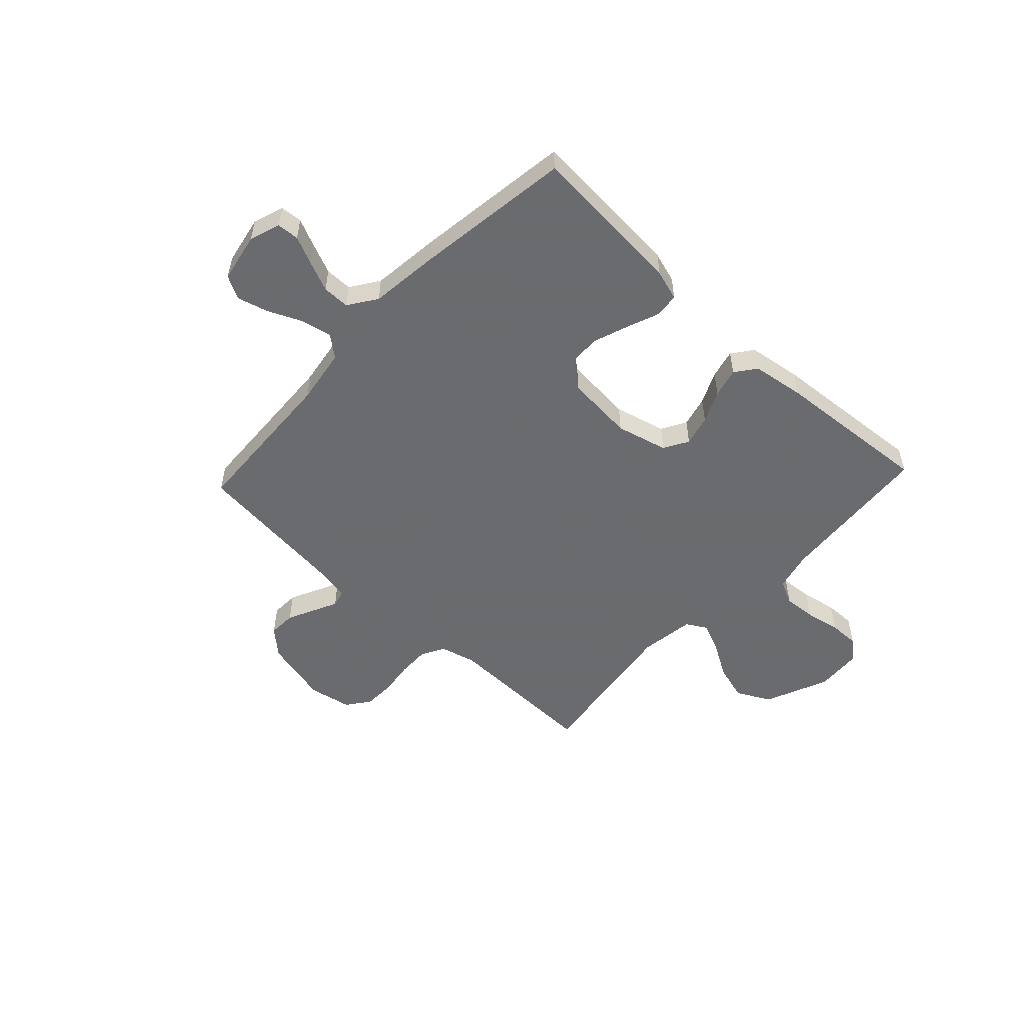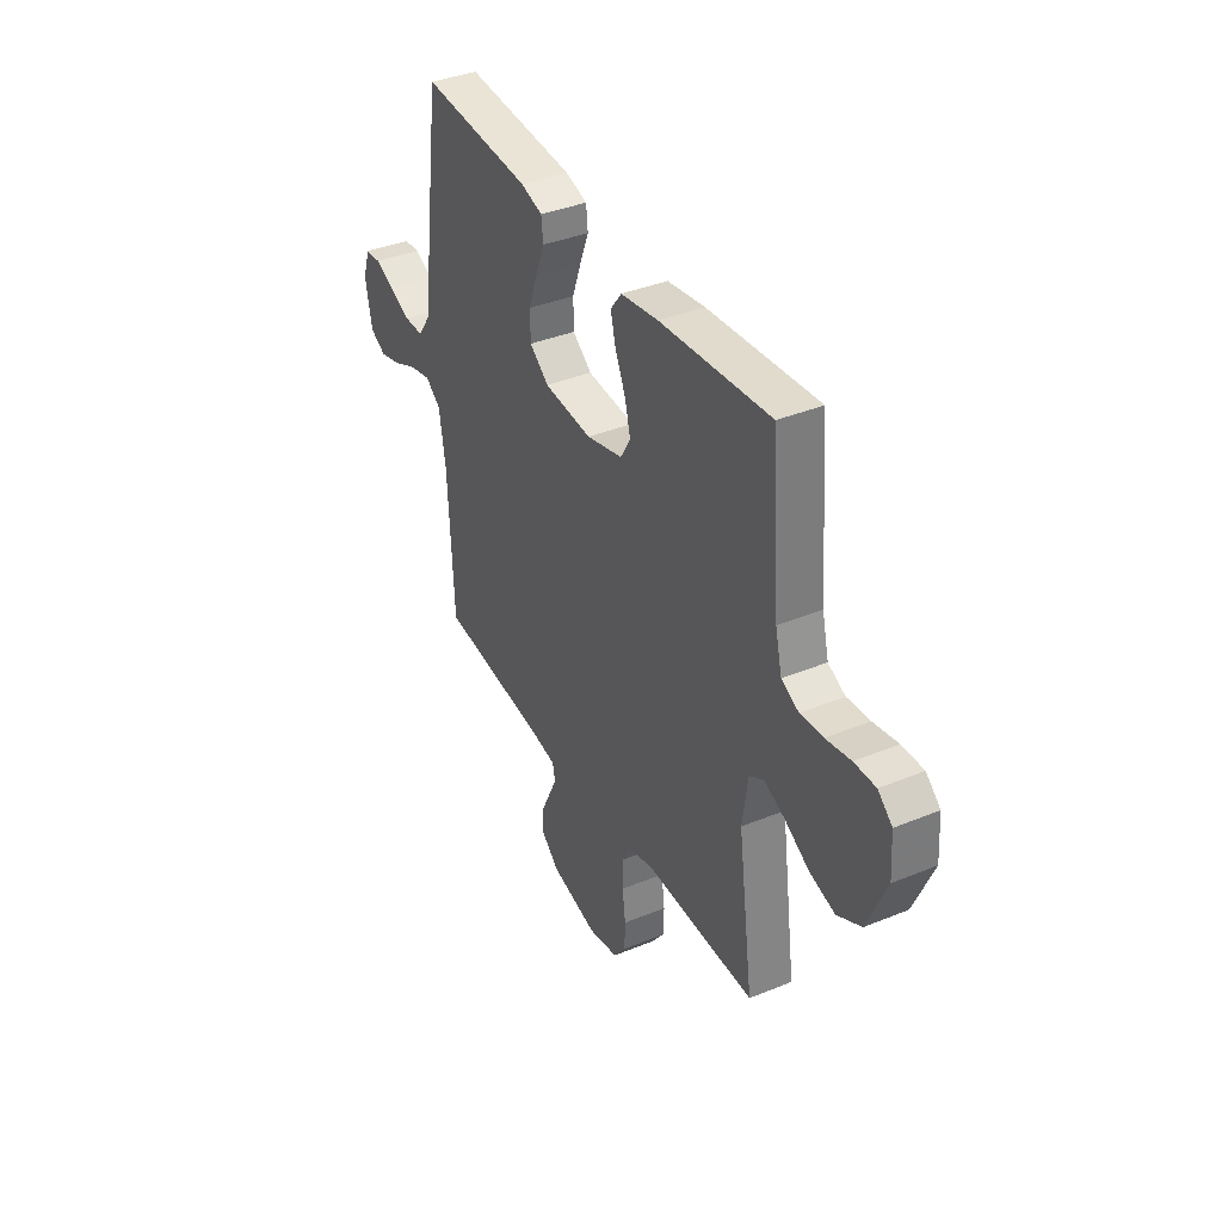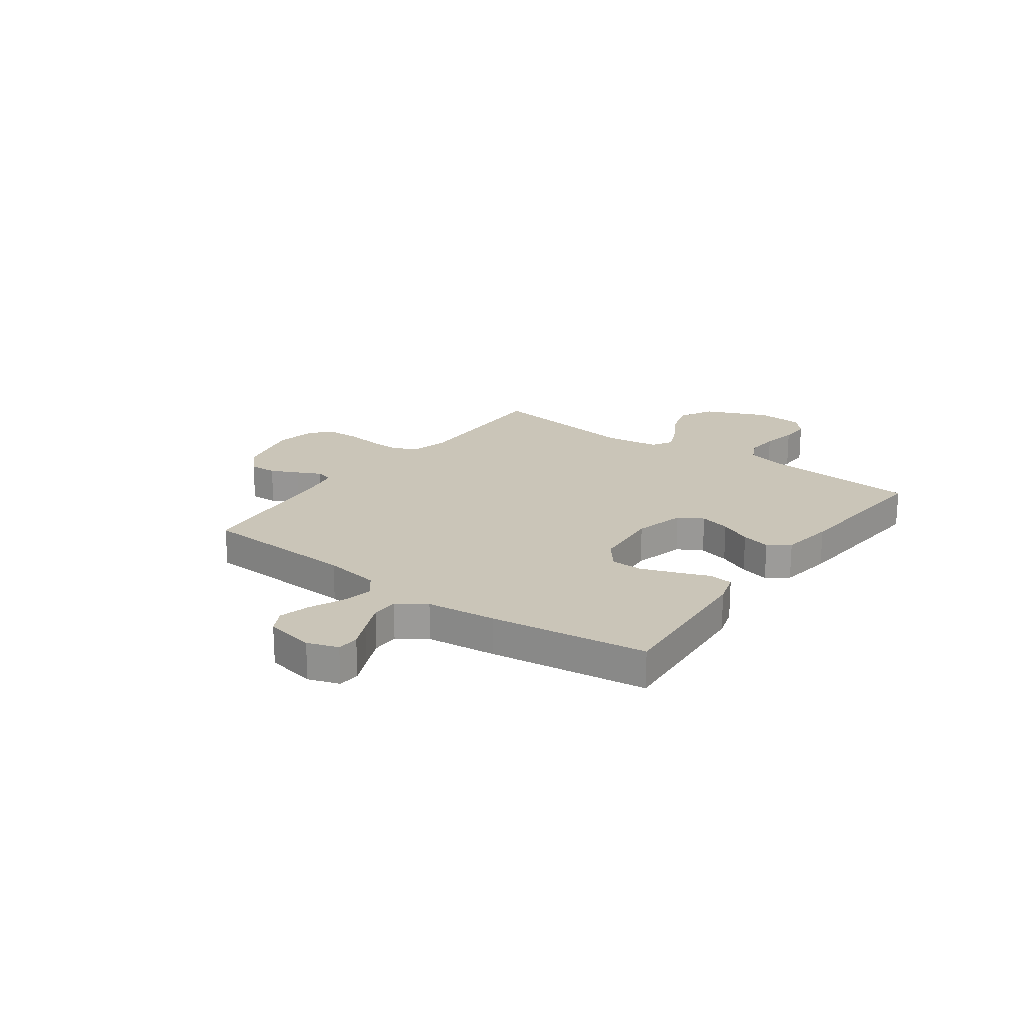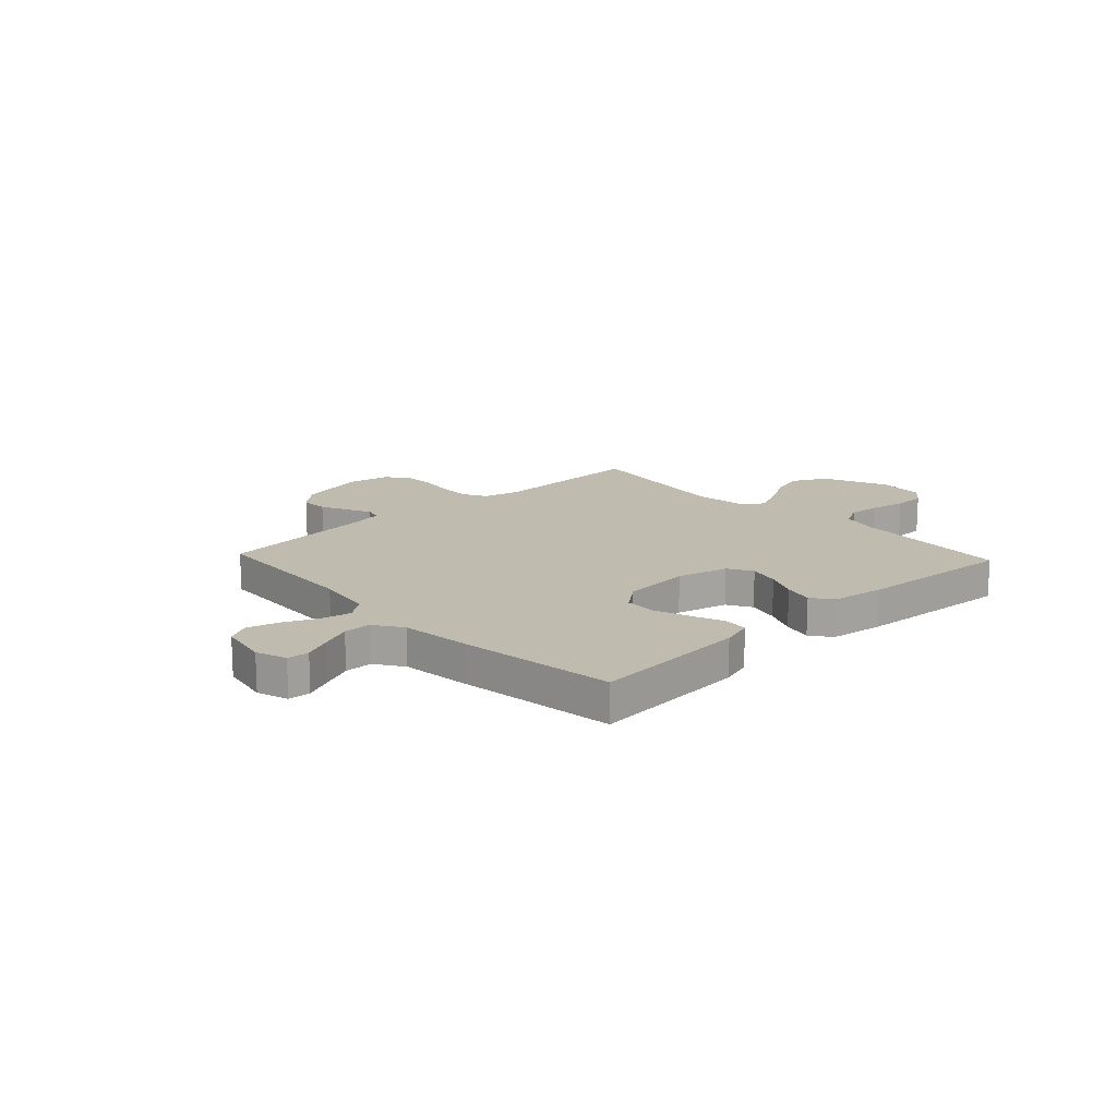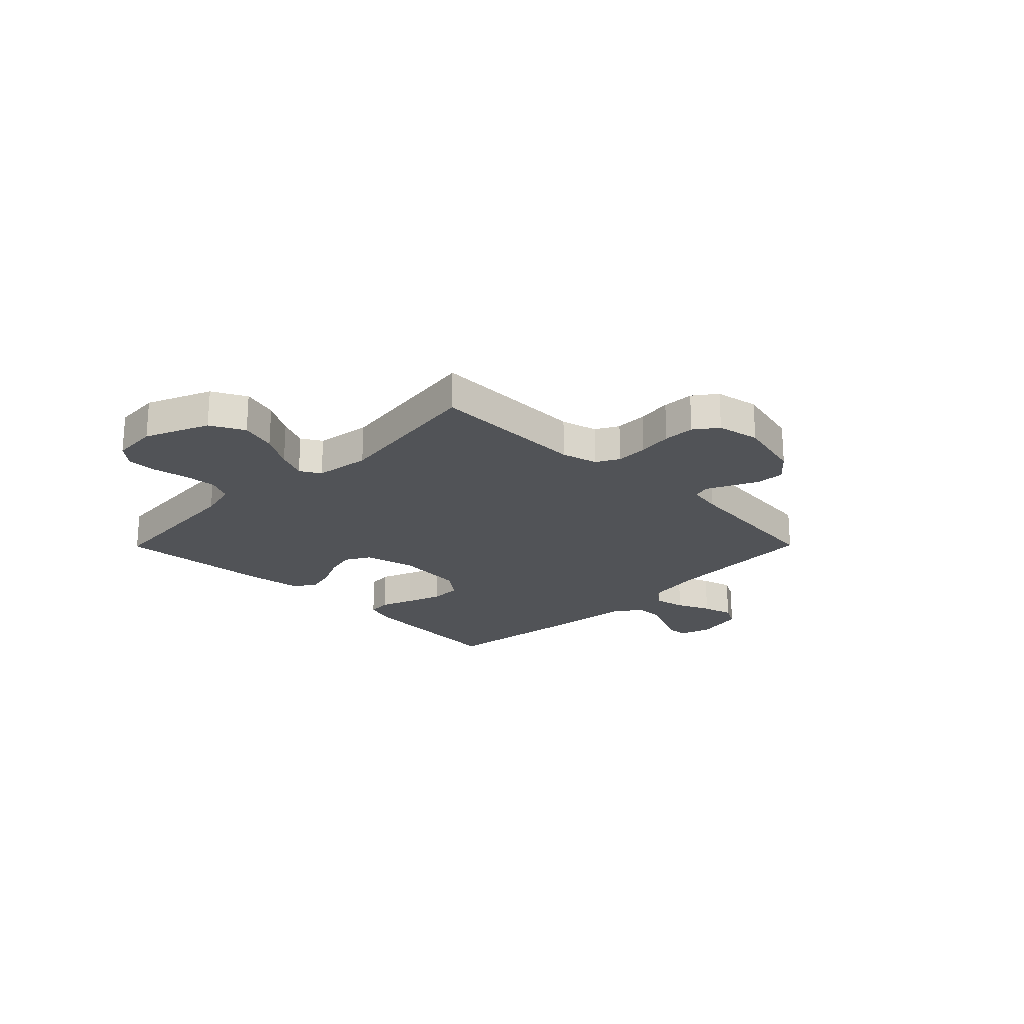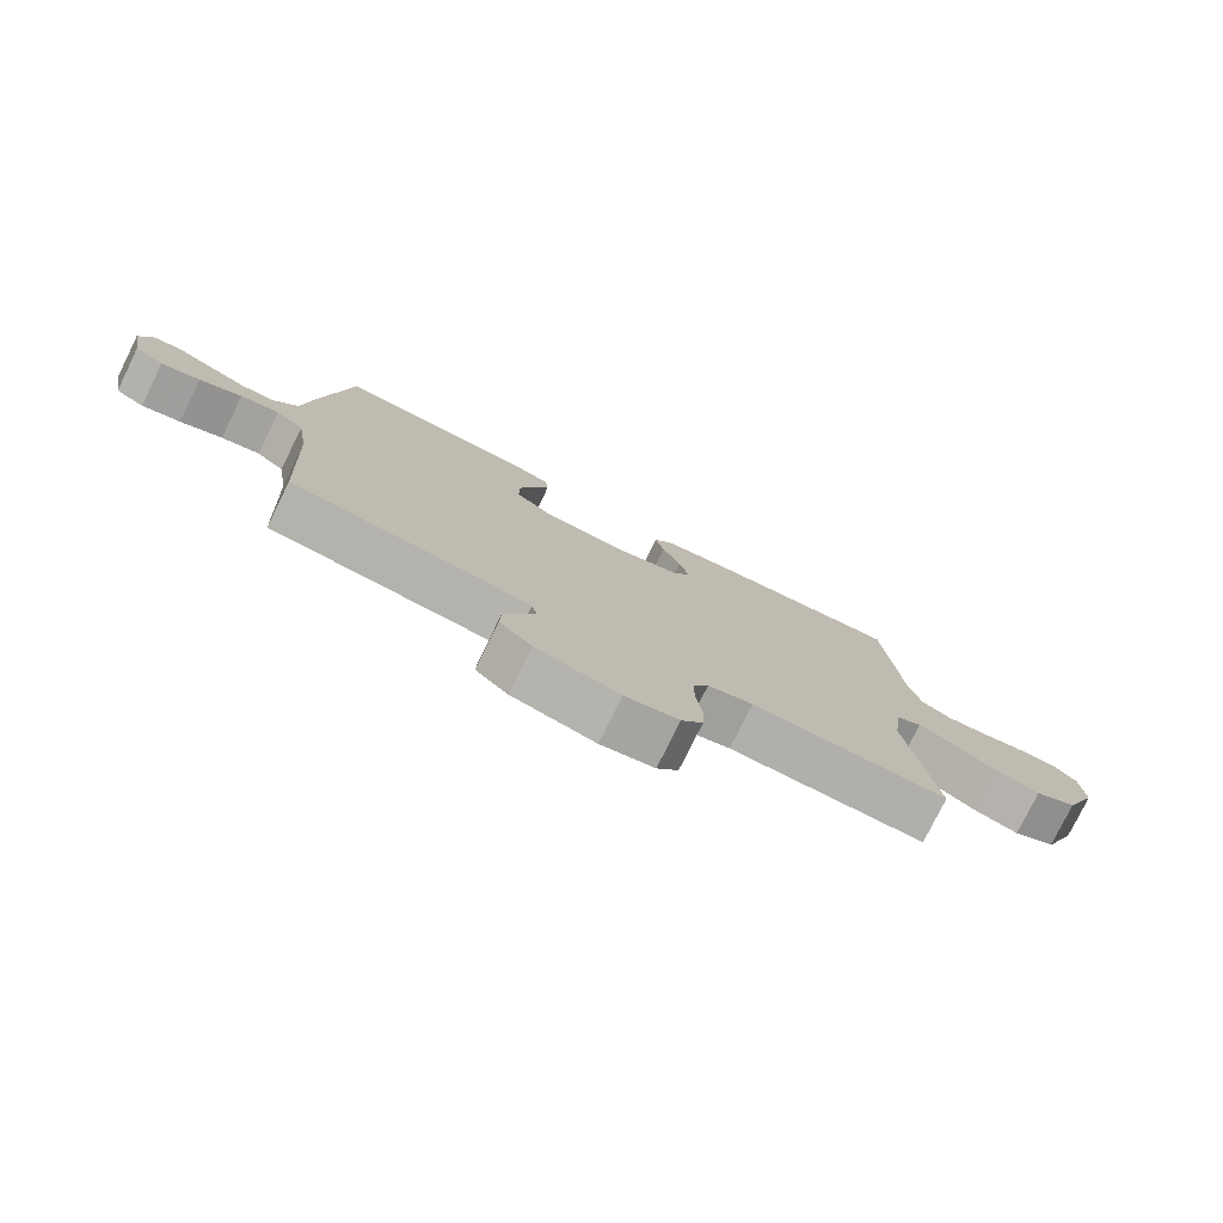
<metadata>
{"format":"obj","ext":"obj","renderer":"f3d","projection":"perspective","resolution":1024,"background":"white","views":[{"elev":-53.3,"azim":-43.1,"up":"+Y"},{"elev":38.0,"azim":62.5,"up":"+Z"},{"elev":20.3,"azim":-54.0,"up":"+Y"},{"elev":16.1,"azim":-43.2,"up":"+Y"},{"elev":-21.9,"azim":135.3,"up":"+Y"},{"elev":-77.9,"azim":-26.3,"up":"+Z"}]}
</metadata>
<code>
v 0.5 0.07 0.5
v 0.524 0.07 0.2
v 0.542 0.07 0.126
v 0.589 0.07 0.103
v 0.651 0.07 0.108
v 0.718 0.07 0.121
v 0.776 0.07 0.122
v 0.815 0.07 0.088
v 0.821 0.07 0
v 0.769 0.07 -0.122
v 0.704 0.07 -0.156
v 0.635 0.07 -0.136
v 0.569 0.07 -0.097
v 0.512 0.07 -0.072
v 0.473 0.07 -0.095
v 0.458 0.07 -0.2
v 0.5 0.07 -0.5
v 0.2 0.07 -0.494
v 0.131 0.07 -0.512
v 0.107 0.07 -0.556
v 0.108 0.07 -0.617
v 0.117 0.07 -0.683
v 0.115 0.07 -0.743
v 0.082 0.07 -0.787
v 0 0.07 -0.803
v -0.127 0.07 -0.772
v -0.176 0.07 -0.728
v -0.174 0.07 -0.675
v -0.149 0.07 -0.623
v -0.127 0.07 -0.577
v -0.135 0.07 -0.544
v -0.2 0.07 -0.532
v -0.5 0.07 -0.5
v -0.515 0.07 -0.2
v -0.532 0.07 -0.093
v -0.574 0.07 -0.06
v -0.633 0.07 -0.073
v -0.697 0.07 -0.102
v -0.756 0.07 -0.118
v -0.8 0.07 -0.094
v -0.818 0.07 0
v -0.798 0.07 0.059
v -0.756 0.07 0.062
v -0.703 0.07 0.038
v -0.645 0.07 0.013
v -0.593 0.07 0.013
v -0.556 0.07 0.067
v -0.541 0.07 0.2
v -0.5 0.07 0.5
v -0.2 0.07 0.478
v -0.141 0.07 0.46
v -0.136 0.07 0.414
v -0.16 0.07 0.352
v -0.184 0.07 0.285
v -0.183 0.07 0.225
v -0.131 0.07 0.184
v 0 0.07 0.173
v 0.098 0.07 0.198
v 0.125 0.07 0.245
v 0.11 0.07 0.304
v 0.082 0.07 0.365
v 0.068 0.07 0.421
v 0.098 0.07 0.461
v 0.2 0.07 0.476
v 0.5 0 0.5
v 0.524 0 0.2
v 0.542 0 0.126
v 0.589 0 0.103
v 0.651 0 0.108
v 0.718 0 0.121
v 0.776 0 0.122
v 0.815 0 0.088
v 0.821 0 0
v 0.769 0 -0.122
v 0.704 0 -0.156
v 0.635 0 -0.136
v 0.569 0 -0.097
v 0.512 0 -0.072
v 0.473 0 -0.095
v 0.458 0 -0.2
v 0.5 0 -0.5
v 0.2 0 -0.494
v 0.131 0 -0.512
v 0.107 0 -0.556
v 0.108 0 -0.617
v 0.117 0 -0.683
v 0.115 0 -0.743
v 0.082 0 -0.787
v 0 0 -0.803
v -0.127 0 -0.772
v -0.176 0 -0.728
v -0.174 0 -0.675
v -0.149 0 -0.623
v -0.127 0 -0.577
v -0.135 0 -0.544
v -0.2 0 -0.532
v -0.5 0 -0.5
v -0.515 0 -0.2
v -0.532 0 -0.093
v -0.574 0 -0.06
v -0.633 0 -0.073
v -0.697 0 -0.102
v -0.756 0 -0.118
v -0.8 0 -0.094
v -0.818 0 0
v -0.798 0 0.059
v -0.756 0 0.062
v -0.703 0 0.038
v -0.645 0 0.013
v -0.593 0 0.013
v -0.556 0 0.067
v -0.541 0 0.2
v -0.5 0 0.5
v -0.2 0 0.478
v -0.141 0 0.46
v -0.136 0 0.414
v -0.16 0 0.352
v -0.184 0 0.285
v -0.183 0 0.225
v -0.131 0 0.184
v 0 0 0.173
v 0.098 0 0.198
v 0.125 0 0.245
v 0.11 0 0.304
v 0.082 0 0.365
v 0.068 0 0.421
v 0.098 0 0.461
v 0.2 0 0.476
f 64 1 2
f 63 64 2
f 62 63 2
f 61 62 2
f 60 61 2
f 59 60 2 3
f 58 59 3 4
f 57 58 4
f 56 57 4
f 51 52 53
f 50 51 53
f 49 50 53
f 48 49 53
f 47 48 53
f 46 47 53 54
f 42 43 44
f 41 42 44
f 40 41 44
f 39 40 44
f 38 39 44
f 37 38 44
f 36 37 44 45
f 35 36 45 46
f 32 33 34
f 31 32 34 35
f 27 28 29
f 26 27 29
f 25 26 29
f 24 25 29
f 23 24 29
f 22 23 29
f 21 22 29
f 20 21 29 30
f 19 20 30 31
f 16 17 18
f 31 35 46
f 19 31 46
f 18 19 46
f 16 18 46
f 15 16 46
f 11 12 13
f 10 11 13
f 9 10 13
f 8 9 13
f 7 8 13
f 6 7 13
f 5 6 13
f 4 5 13 14
f 46 54 55
f 46 55 56
f 15 46 56
f 14 15 56
f 4 14 56
f 66 65 128
f 66 128 127
f 66 127 126
f 66 126 125
f 66 125 124
f 67 66 124 123
f 68 67 123 122
f 68 122 121
f 68 121 120
f 117 116 115
f 117 115 114
f 117 114 113
f 117 113 112
f 117 112 111
f 118 117 111 110
f 108 107 106
f 108 106 105
f 108 105 104
f 108 104 103
f 108 103 102
f 108 102 101
f 109 108 101 100
f 110 109 100 99
f 98 97 96
f 99 98 96 95
f 93 92 91
f 93 91 90
f 93 90 89
f 93 89 88
f 93 88 87
f 93 87 86
f 93 86 85
f 94 93 85 84
f 95 94 84 83
f 82 81 80
f 110 99 95
f 110 95 83
f 110 83 82
f 110 82 80
f 110 80 79
f 77 76 75
f 77 75 74
f 77 74 73
f 77 73 72
f 77 72 71
f 77 71 70
f 77 70 69
f 78 77 69 68
f 119 118 110
f 120 119 110
f 120 110 79
f 120 79 78
f 120 78 68
f 1 65 66 2
f 2 66 67 3
f 3 67 68 4
f 4 68 69 5
f 5 69 70 6
f 6 70 71 7
f 7 71 72 8
f 8 72 73 9
f 9 73 74 10
f 10 74 75 11
f 11 75 76 12
f 12 76 77 13
f 13 77 78 14
f 14 78 79 15
f 15 79 80 16
f 16 80 81 17
f 17 81 82 18
f 18 82 83 19
f 19 83 84 20
f 20 84 85 21
f 21 85 86 22
f 22 86 87 23
f 23 87 88 24
f 24 88 89 25
f 25 89 90 26
f 26 90 91 27
f 27 91 92 28
f 28 92 93 29
f 29 93 94 30
f 30 94 95 31
f 31 95 96 32
f 32 96 97 33
f 33 97 98 34
f 34 98 99 35
f 35 99 100 36
f 36 100 101 37
f 37 101 102 38
f 38 102 103 39
f 39 103 104 40
f 40 104 105 41
f 41 105 106 42
f 42 106 107 43
f 43 107 108 44
f 44 108 109 45
f 45 109 110 46
f 46 110 111 47
f 47 111 112 48
f 48 112 113 49
f 49 113 114 50
f 50 114 115 51
f 51 115 116 52
f 52 116 117 53
f 53 117 118 54
f 54 118 119 55
f 55 119 120 56
f 56 120 121 57
f 57 121 122 58
f 58 122 123 59
f 59 123 124 60
f 60 124 125 61
f 61 125 126 62
f 62 126 127 63
f 63 127 128 64
f 64 128 65 1

</code>
